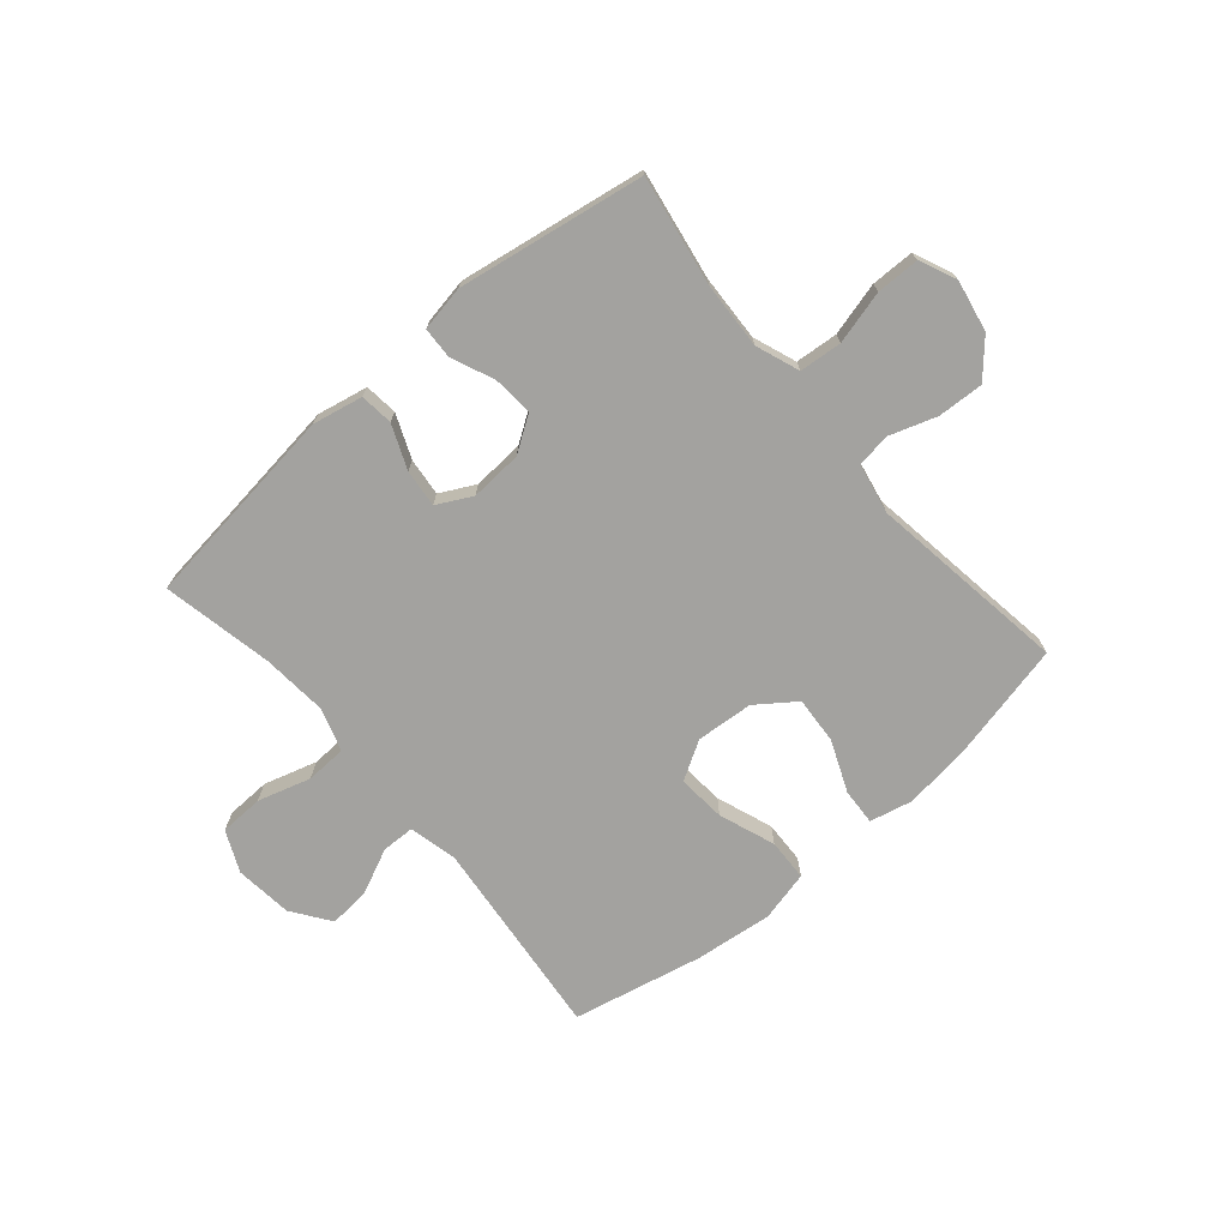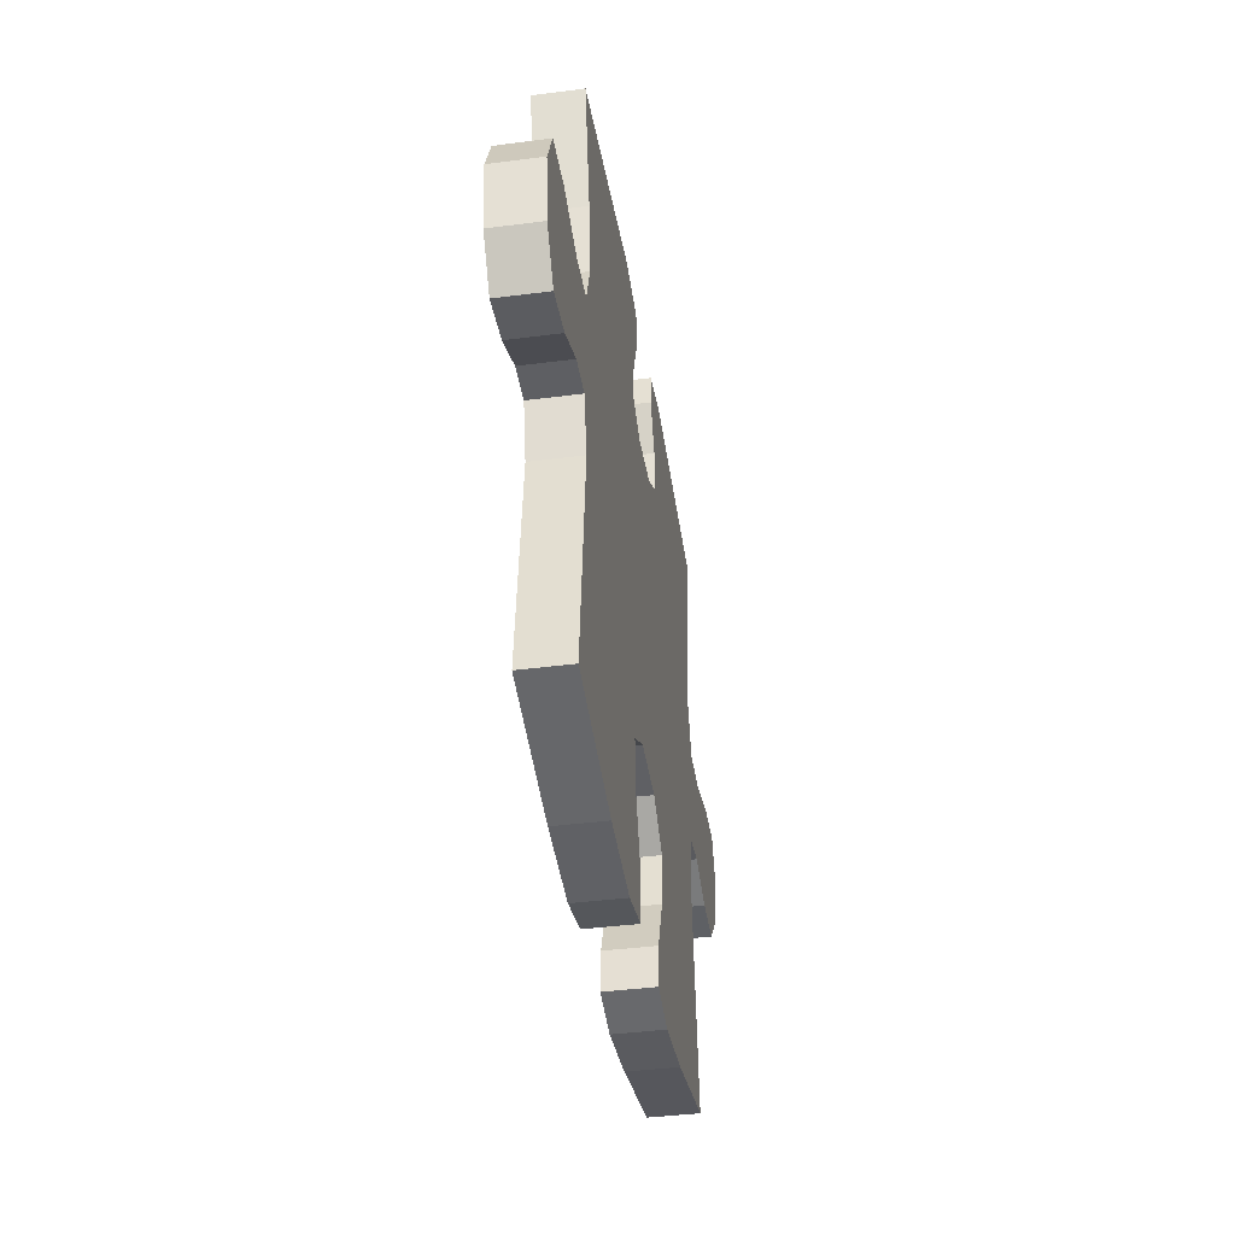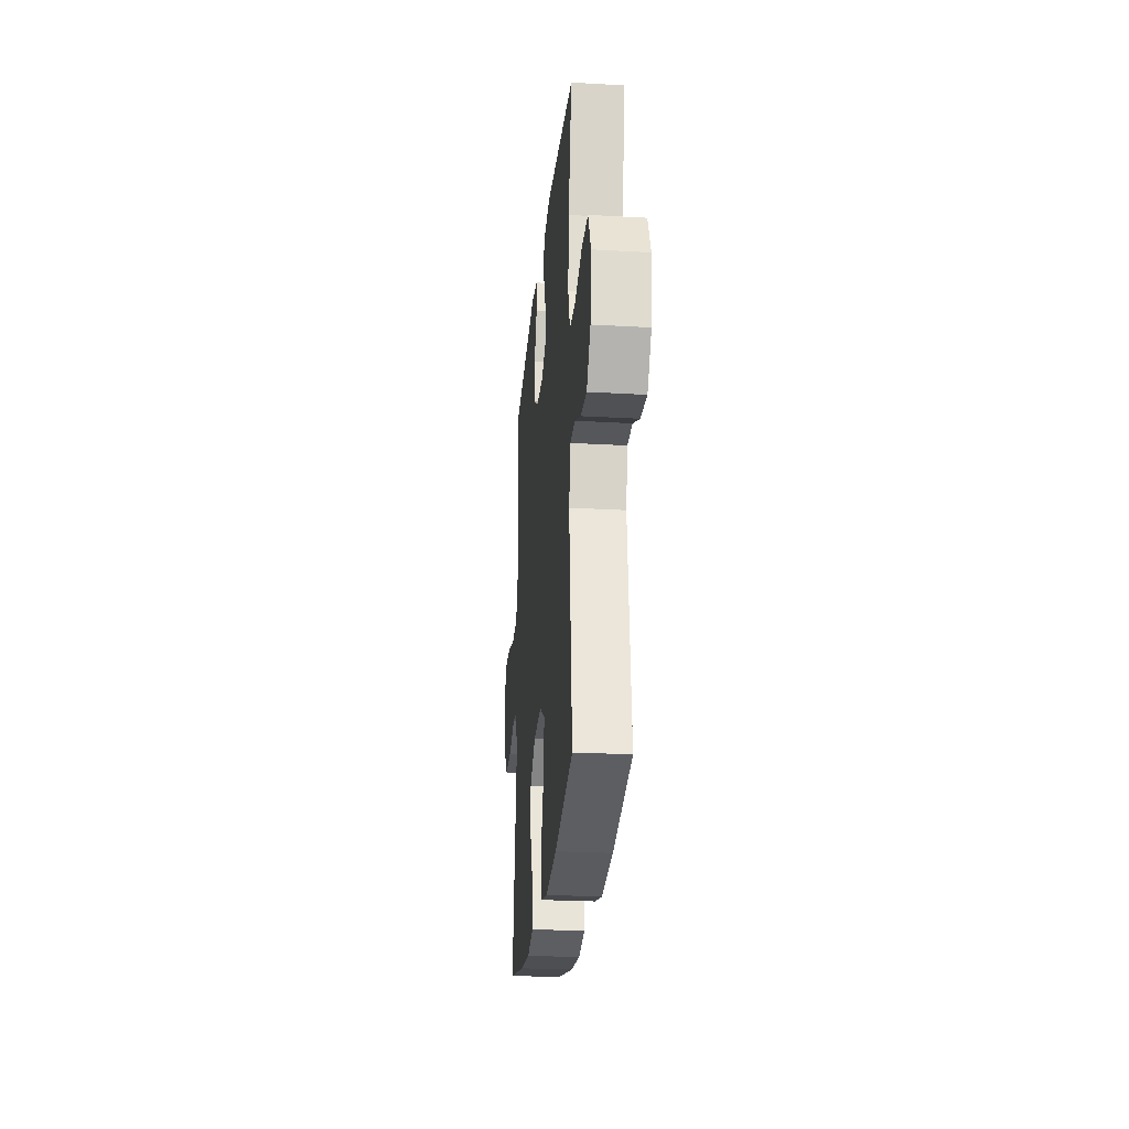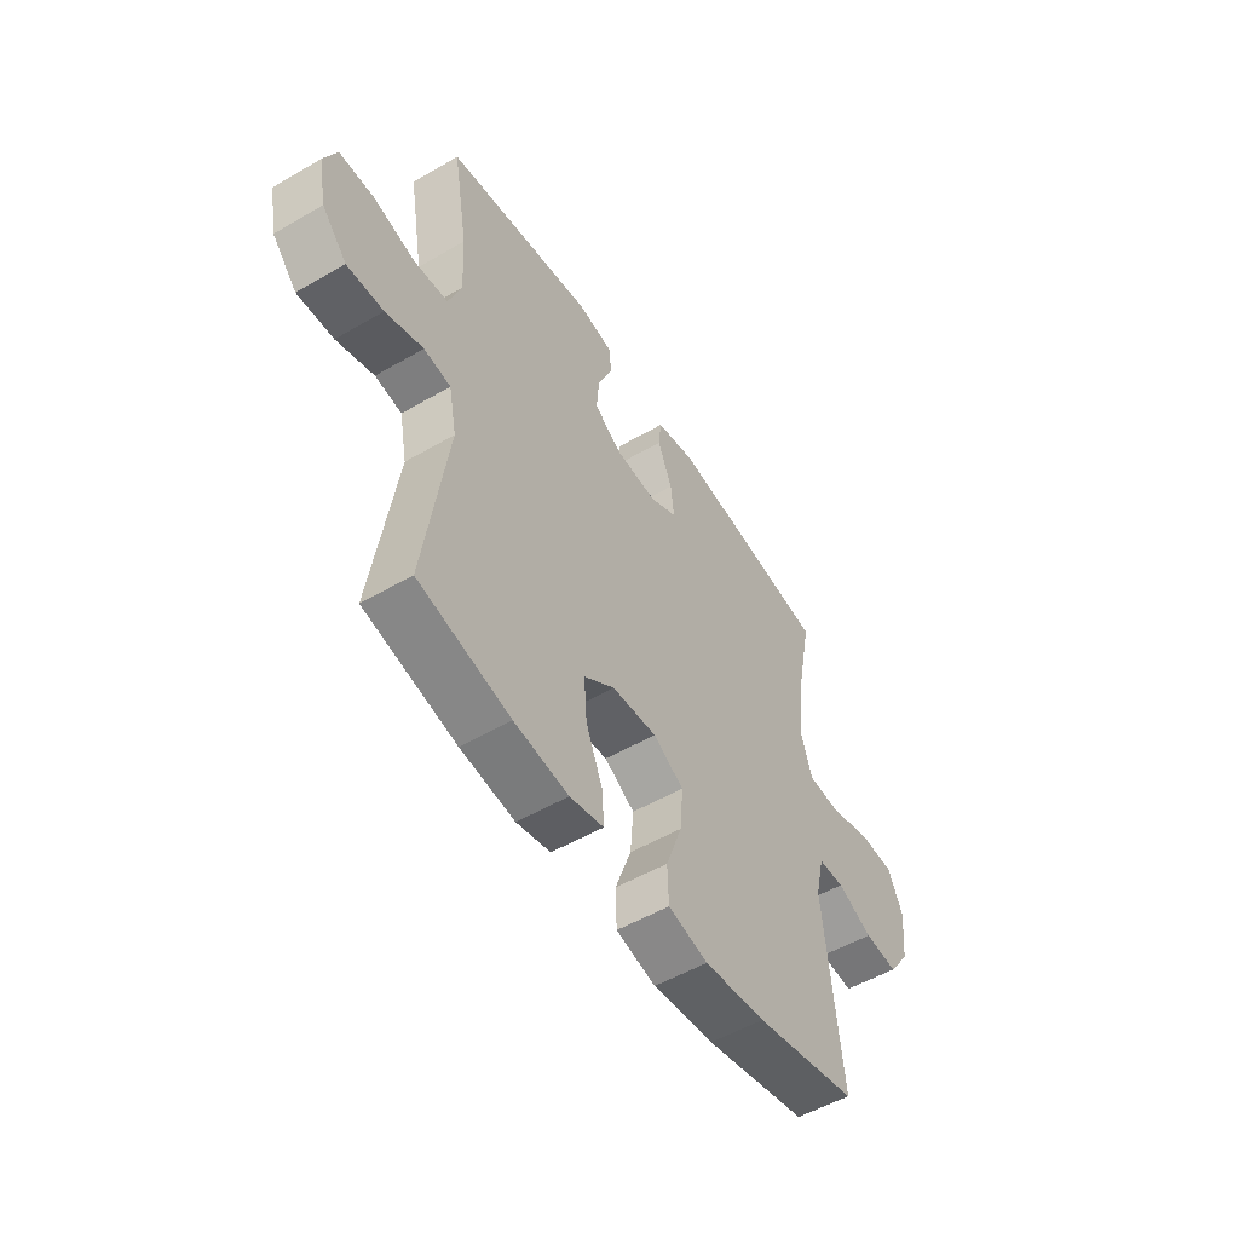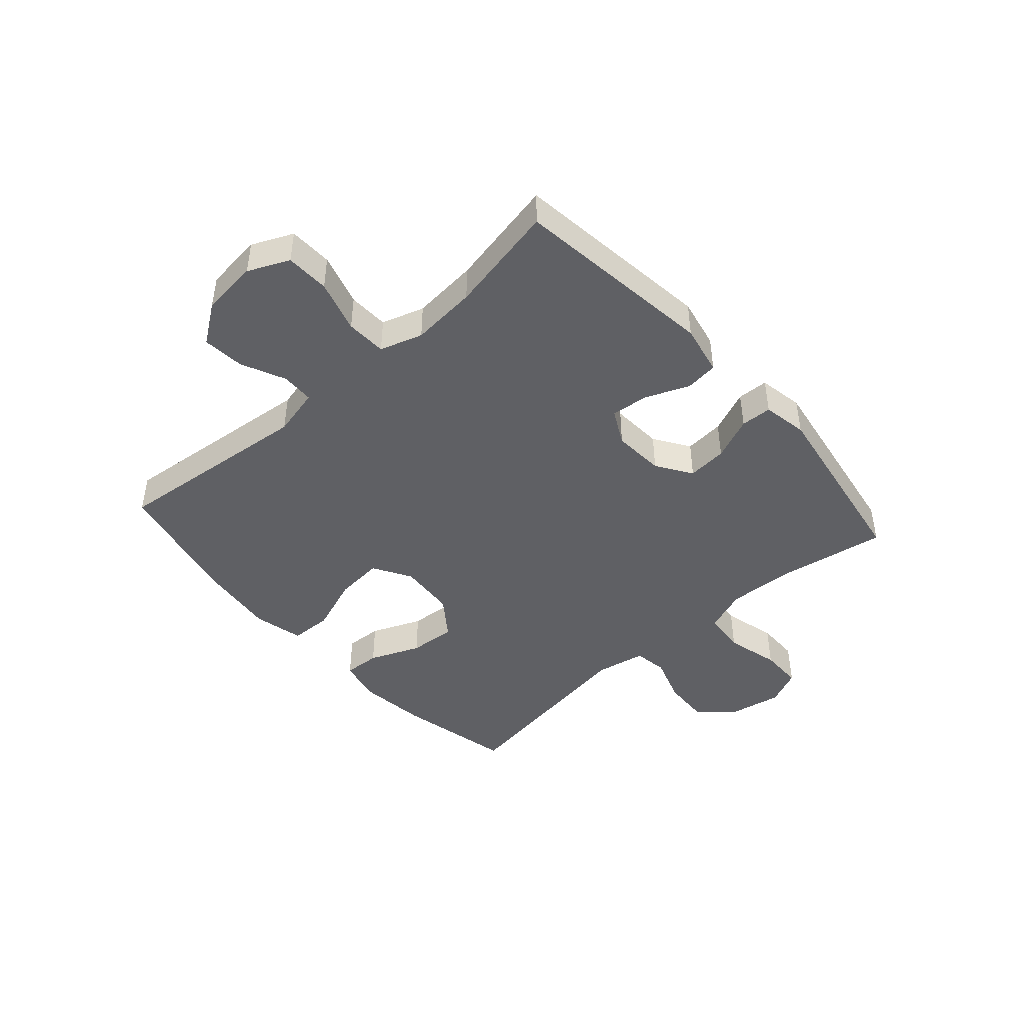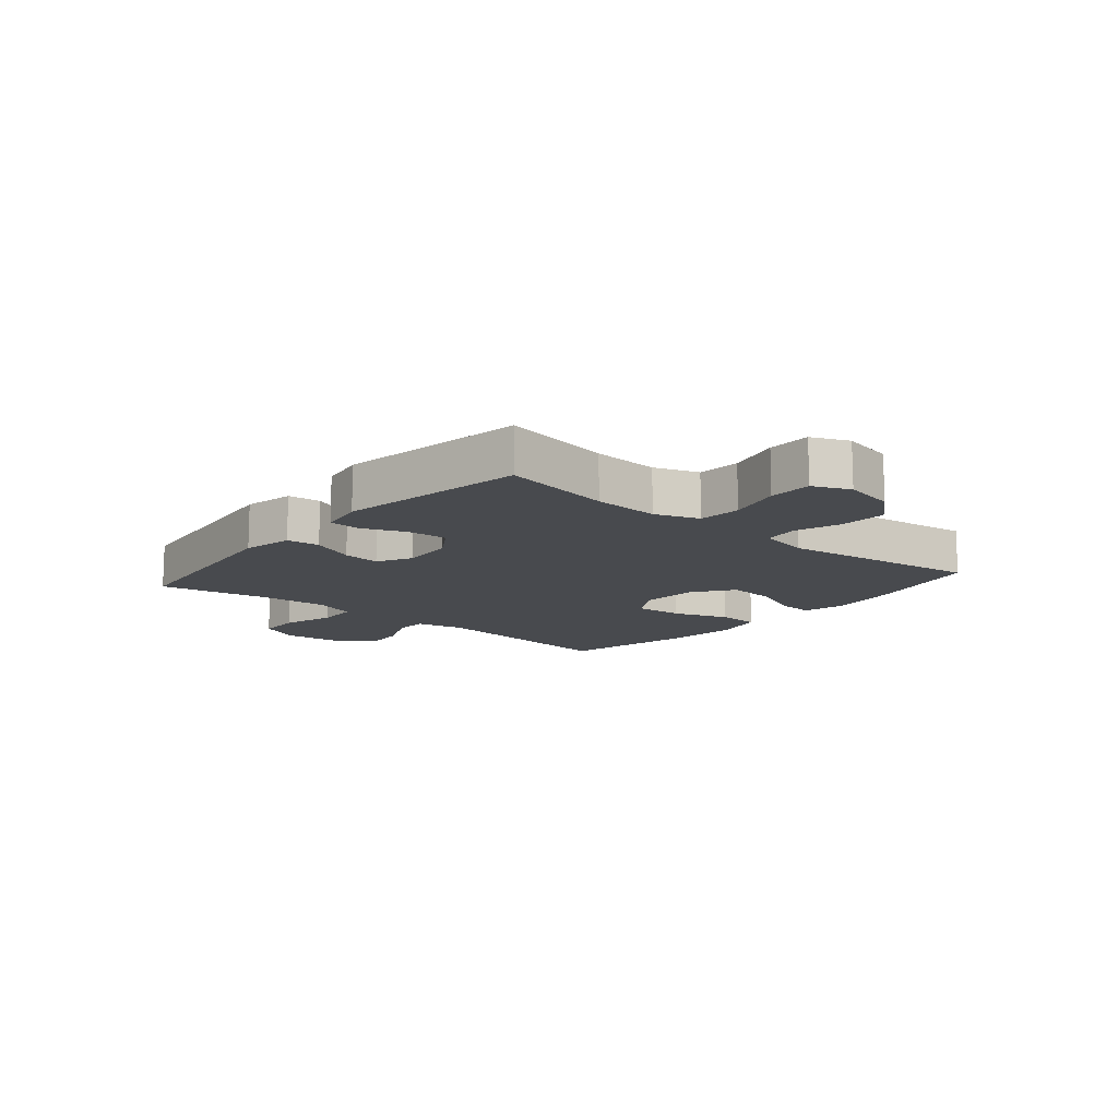
<metadata>
{"format":"obj","ext":"obj","renderer":"f3d","projection":"perspective","resolution":1024,"background":"white","views":[{"elev":-72.6,"azim":40.6,"up":"+Y"},{"elev":-40.2,"azim":-80.9,"up":"+Z"},{"elev":-25.3,"azim":-95.3,"up":"+Z"},{"elev":-52.7,"azim":122.0,"up":"+Z"},{"elev":-45.3,"azim":-48.3,"up":"+Y"},{"elev":-12.9,"azim":49.6,"up":"+Y"}]}
</metadata>
<code>
o path7476
v 0.175 0.0375 0.556
v 0.09573 0.0375 0.5418
v 0.09313 0.0375 0.4869
v 0.1251 0.0375 0.4107
v 0.1305 0.0375 0.3406
v 0.06831 0.0375 0.2996
v -0.02273 0.0375 0.2941
v -0.08385 0.0375 0.3261
v -0.07672 0.0375 0.3924
v -0.04456 0.0375 0.4692
v -0.05102 0.0375 0.5274
v -0.1397 0.0375 0.5458
v -0.4987 0.0375 0.5013
v -0.4599 0.0375 0.3066
v -0.4503 0.0375 0.1905
v -0.4747 0.0375 0.1154
v -0.5463 0.0375 0.1127
v -0.6388 0.0375 0.1404
v -0.716 0.0375 0.138
v -0.749 0.0375 0.06562
v -0.7379 0.0375 -0.03516
v -0.6903 0.0375 -0.1024
v -0.6165 0.0375 -0.09561
v -0.5383 0.0375 -0.05977
v -0.4806 0.0375 -0.06137
v -0.4609 0.0375 -0.1463
v -0.4987 0.0375 -0.5004
v -0.2698 0.0375 -0.5508
v -0.1333 0.0375 -0.5669
v -0.04501 0.0375 -0.546
v -0.04221 0.0375 -0.4724
v -0.07818 0.0375 -0.374
v -0.08518 0.0375 -0.2893
v -0.01749 0.0375 -0.2498
v 0.08263 0.0375 -0.2577
v 0.1509 0.0375 -0.3077
v 0.1447 0.0375 -0.3906
v 0.1073 0.0375 -0.4796
v 0.1035 0.0375 -0.5437
v 0.1787 0.0375 -0.5611
v 0.2992 0.0375 -0.5459
v 0.5032 0.0375 -0.5004
v 0.4524 0.0375 -0.1499
v 0.4696 0.0375 -0.0619
v 0.5289 0.0375 -0.05285
v 0.6121 0.0375 -0.08092
v 0.6928 0.0375 -0.085
v 0.748 0.0375 -0.02347
v 0.7658 0.0375 0.06739
v 0.7373 0.0375 0.1319
v 0.6614 0.0375 0.1329
v 0.5674 0.0375 0.1085
v 0.4926 0.0375 0.1151
v 0.4643 0.0375 0.1919
v 0.47 0.0375 0.308
v 0.5032 0.0375 0.5013
v 0.175 -0.0375 0.556
v 0.09573 -0.0375 0.5418
v 0.09313 -0.0375 0.4869
v 0.1251 -0.0375 0.4107
v 0.1305 -0.0375 0.3406
v 0.06831 -0.0375 0.2996
v -0.02273 -0.0375 0.2941
v -0.08385 -0.0375 0.3261
v -0.07672 -0.0375 0.3924
v -0.04456 -0.0375 0.4692
v -0.05102 -0.0375 0.5274
v -0.1397 -0.0375 0.5458
v -0.4987 -0.0375 0.5013
v -0.4599 -0.0375 0.3066
v -0.4503 -0.0375 0.1905
v -0.4747 -0.0375 0.1154
v -0.5463 -0.0375 0.1127
v -0.6388 -0.0375 0.1404
v -0.716 -0.0375 0.138
v -0.749 -0.0375 0.06562
v -0.7379 -0.0375 -0.03516
v -0.6903 -0.0375 -0.1024
v -0.6165 -0.0375 -0.09561
v -0.5383 -0.0375 -0.05977
v -0.4806 -0.0375 -0.06137
v -0.4609 -0.0375 -0.1463
v -0.4987 -0.0375 -0.5004
v -0.2698 -0.0375 -0.5508
v -0.1333 -0.0375 -0.5669
v -0.04501 -0.0375 -0.546
v -0.04221 -0.0375 -0.4724
v -0.07818 -0.0375 -0.374
v -0.08518 -0.0375 -0.2893
v -0.01749 -0.0375 -0.2498
v 0.08263 -0.0375 -0.2577
v 0.1509 -0.0375 -0.3077
v 0.1447 -0.0375 -0.3906
v 0.1073 -0.0375 -0.4796
v 0.1035 -0.0375 -0.5437
v 0.1787 -0.0375 -0.5611
v 0.2992 -0.0375 -0.5459
v 0.5032 -0.0375 -0.5004
v 0.4524 -0.0375 -0.1499
v 0.4696 -0.0375 -0.0619
v 0.5289 -0.0375 -0.05285
v 0.6121 -0.0375 -0.08092
v 0.6928 -0.0375 -0.085
v 0.748 -0.0375 -0.02347
v 0.7658 -0.0375 0.06739
v 0.7373 -0.0375 0.1319
v 0.6614 -0.0375 0.1329
v 0.5674 -0.0375 0.1085
v 0.4926 -0.0375 0.1151
v 0.4643 -0.0375 0.1919
v 0.47 -0.0375 0.308
v 0.5032 -0.0375 0.5013
v 0.175 0.0375 0.556
v 0.09573 0.0375 0.5418
v 0.09573 0.0375 0.5418
v -0.05102 0.0375 0.5274
v -0.05102 0.0375 0.5274
v -0.1397 0.0375 0.5458
v 0.09313 0.0375 0.4869
v -0.04456 0.0375 0.4692
v 0.5032 0.0375 0.5013
v 0.5032 0.0375 0.5013
v -0.4987 0.0375 0.5013
v -0.4987 0.0375 0.5013
v 0.1251 0.0375 0.4107
v -0.07672 0.0375 0.3924
v 0.47 0.0375 0.308
v -0.4599 0.0375 0.3066
v 0.1305 0.0375 0.3406
v 0.1305 0.0375 0.3406
v -0.08385 0.0375 0.3261
v -0.08385 0.0375 0.3261
v 0.06831 0.0375 0.2996
v -0.02273 0.0375 0.2941
v 0.4643 0.0375 0.1919
v -0.4503 0.0375 0.1905
v 0.4926 0.0375 0.1151
v 0.4926 0.0375 0.1151
v -0.4747 0.0375 0.1154
v -0.4747 0.0375 0.1154
v -0.5463 0.0375 0.1127
v -0.6388 0.0375 0.1404
v -0.716 0.0375 0.138
v -0.716 0.0375 0.138
v -0.749 0.0375 0.06562
v 0.7373 0.0375 0.1319
v 0.7373 0.0375 0.1319
v 0.6614 0.0375 0.1329
v 0.5674 0.0375 0.1085
v 0.7658 0.0375 0.06739
v 0.748 0.0375 -0.02347
v -0.7379 0.0375 -0.03516
v 0.6928 0.0375 -0.085
v -0.6903 0.0375 -0.1024
v 0.6121 0.0375 -0.08092
v 0.5289 0.0375 -0.05285
v 0.4696 0.0375 -0.0619
v 0.4696 0.0375 -0.0619
v -0.5383 0.0375 -0.05977
v -0.4806 0.0375 -0.06137
v -0.4806 0.0375 -0.06137
v -0.6165 0.0375 -0.09561
v -0.4609 0.0375 -0.1463
v 0.4524 0.0375 -0.1499
v -0.01749 0.0375 -0.2498
v 0.08263 0.0375 -0.2577
v -0.08518 0.0375 -0.2893
v -0.08518 0.0375 -0.2893
v 0.1509 0.0375 -0.3077
v -0.07818 0.0375 -0.374
v 0.1447 0.0375 -0.3906
v -0.04221 0.0375 -0.4724
v 0.1073 0.0375 -0.4796
v 0.5032 0.0375 -0.5004
v 0.5032 0.0375 -0.5004
v -0.04501 0.0375 -0.546
v -0.04501 0.0375 -0.546
v -0.4987 0.0375 -0.5004
v -0.4987 0.0375 -0.5004
v 0.1035 0.0375 -0.5437
v 0.1035 0.0375 -0.5437
v 0.2992 0.0375 -0.5459
v -0.2698 0.0375 -0.5508
v 0.1787 0.0375 -0.5611
v -0.1333 0.0375 -0.5669
v 0.175 -0.0375 0.556
v 0.09573 -0.0375 0.5418
v 0.09573 -0.0375 0.5418
v -0.05102 -0.0375 0.5274
v -0.05102 -0.0375 0.5274
v -0.1397 -0.0375 0.5458
v 0.09313 -0.0375 0.4869
v -0.04456 -0.0375 0.4692
v 0.5032 -0.0375 0.5013
v 0.5032 -0.0375 0.5013
v -0.4987 -0.0375 0.5013
v -0.4987 -0.0375 0.5013
v 0.1251 -0.0375 0.4107
v -0.07672 -0.0375 0.3924
v 0.47 -0.0375 0.308
v -0.4599 -0.0375 0.3066
v 0.1305 -0.0375 0.3406
v 0.1305 -0.0375 0.3406
v -0.08385 -0.0375 0.3261
v -0.08385 -0.0375 0.3261
v 0.06831 -0.0375 0.2996
v -0.02273 -0.0375 0.2941
v 0.4643 -0.0375 0.1919
v -0.4503 -0.0375 0.1905
v 0.4926 -0.0375 0.1151
v 0.4926 -0.0375 0.1151
v -0.4747 -0.0375 0.1154
v -0.4747 -0.0375 0.1154
v -0.5463 -0.0375 0.1127
v -0.6388 -0.0375 0.1404
v -0.716 -0.0375 0.138
v -0.716 -0.0375 0.138
v -0.749 -0.0375 0.06562
v 0.7373 -0.0375 0.1319
v 0.7373 -0.0375 0.1319
v 0.6614 -0.0375 0.1329
v 0.5674 -0.0375 0.1085
v 0.7658 -0.0375 0.06739
v 0.748 -0.0375 -0.02347
v -0.7379 -0.0375 -0.03516
v 0.6928 -0.0375 -0.085
v -0.6903 -0.0375 -0.1024
v 0.6121 -0.0375 -0.08092
v 0.5289 -0.0375 -0.05285
v 0.4696 -0.0375 -0.0619
v 0.4696 -0.0375 -0.0619
v -0.5383 -0.0375 -0.05977
v -0.4806 -0.0375 -0.06137
v -0.4806 -0.0375 -0.06137
v -0.6165 -0.0375 -0.09561
v -0.4609 -0.0375 -0.1463
v 0.4524 -0.0375 -0.1499
v -0.01749 -0.0375 -0.2498
v 0.08263 -0.0375 -0.2577
v -0.08518 -0.0375 -0.2893
v -0.08518 -0.0375 -0.2893
v 0.1509 -0.0375 -0.3077
v -0.07818 -0.0375 -0.374
v 0.1447 -0.0375 -0.3906
v -0.04221 -0.0375 -0.4724
v 0.1073 -0.0375 -0.4796
v 0.5032 -0.0375 -0.5004
v 0.5032 -0.0375 -0.5004
v -0.04501 -0.0375 -0.546
v -0.04501 -0.0375 -0.546
v -0.4987 -0.0375 -0.5004
v -0.4987 -0.0375 -0.5004
v 0.1035 -0.0375 -0.5437
v 0.1035 -0.0375 -0.5437
v 0.2992 -0.0375 -0.5459
v -0.2698 -0.0375 -0.5508
v 0.1787 -0.0375 -0.5611
v -0.1333 -0.0375 -0.5669
f 230 239 237
f 258 243 256
f 208 230 210
f 237 239 242
f 206 238 239
f 192 186 187
f 186 198 200
f 186 200 194
f 200 202 208
f 222 228 221
f 207 238 206
f 235 225 227
f 232 214 235
f 236 240 233
f 202 206 208
f 204 212 207
f 196 201 191
f 201 199 191
f 207 212 238
f 237 242 247
f 193 191 199
f 216 218 215
f 249 245 258
f 224 228 226
f 201 204 199
f 256 236 251
f 210 229 222
f 210 230 229
f 215 218 225
f 243 258 245
f 215 235 214
f 256 240 236
f 212 232 233
f 240 256 243
f 257 246 253
f 202 200 198
f 212 204 209
f 209 204 201
f 247 242 255
f 206 230 208
f 225 235 215
f 255 244 257
f 221 224 223
f 257 244 246
f 229 228 222
f 206 239 230
f 233 240 238
f 255 242 244
f 221 228 224
f 221 223 219
f 189 191 193
f 233 238 212
f 198 186 192
f 214 232 212
f 1 115 188 57
f 117 12 68 190
f 2 3 59 58
f 10 11 67 66
f 122 1 57 195
f 12 124 197 68
f 3 4 60 59
f 9 10 66 65
f 55 56 112 111
f 13 14 70 69
f 4 130 203 60
f 132 9 65 205
f 5 6 62 61
f 7 8 64 63
f 54 55 111 110
f 14 15 71 70
f 6 7 63 62
f 138 54 110 211
f 15 140 213 71
f 17 18 74 73
f 18 144 217 74
f 19 20 76 75
f 147 51 107 220
f 51 52 108 107
f 49 50 106 105
f 16 17 73 72
f 52 53 109 108
f 48 49 105 104
f 20 21 77 76
f 47 48 104 103
f 21 22 78 77
f 46 47 103 102
f 45 46 102 101
f 158 45 101 231
f 24 161 234 80
f 23 24 80 79
f 22 23 79 78
f 25 26 82 81
f 43 44 100 99
f 34 35 91 90
f 168 34 90 241
f 35 36 92 91
f 32 33 89 88
f 36 37 93 92
f 31 32 88 87
f 37 38 94 93
f 175 43 99 248
f 177 31 87 250
f 26 179 252 82
f 38 181 254 94
f 41 42 98 97
f 27 28 84 83
f 40 41 97 96
f 39 40 96 95
f 29 30 86 85
f 28 29 85 84
f 157 164 166
f 185 183 170
f 135 137 157
f 164 169 166
f 133 166 165
f 119 114 113
f 113 127 125
f 113 121 127
f 127 135 129
f 149 148 155
f 134 133 165
f 162 154 152
f 159 162 141
f 163 160 167
f 129 135 133
f 131 134 139
f 123 118 128
f 128 118 126
f 134 165 139
f 164 174 169
f 120 126 118
f 143 142 145
f 176 185 172
f 151 153 155
f 128 126 131
f 183 178 163
f 137 149 156
f 137 156 157
f 142 152 145
f 170 172 185
f 142 141 162
f 183 163 167
f 139 160 159
f 167 170 183
f 184 180 173
f 129 125 127
f 139 136 131
f 136 128 131
f 174 182 169
f 133 135 157
f 152 142 162
f 182 184 171
f 148 150 151
f 184 173 171
f 156 149 155
f 133 157 166
f 160 165 167
f 182 171 169
f 148 151 155
f 148 146 150
f 116 120 118
f 160 139 165
f 125 119 113
f 141 139 159

</code>
